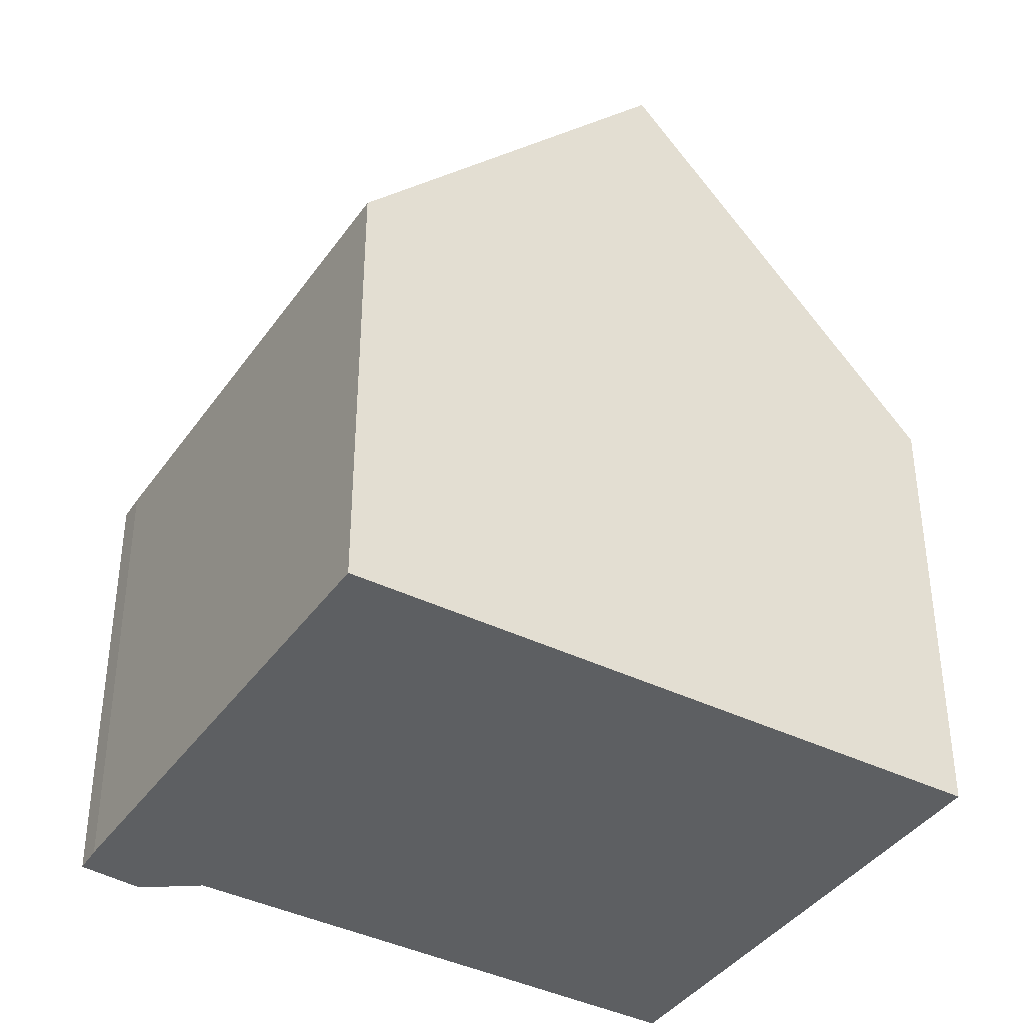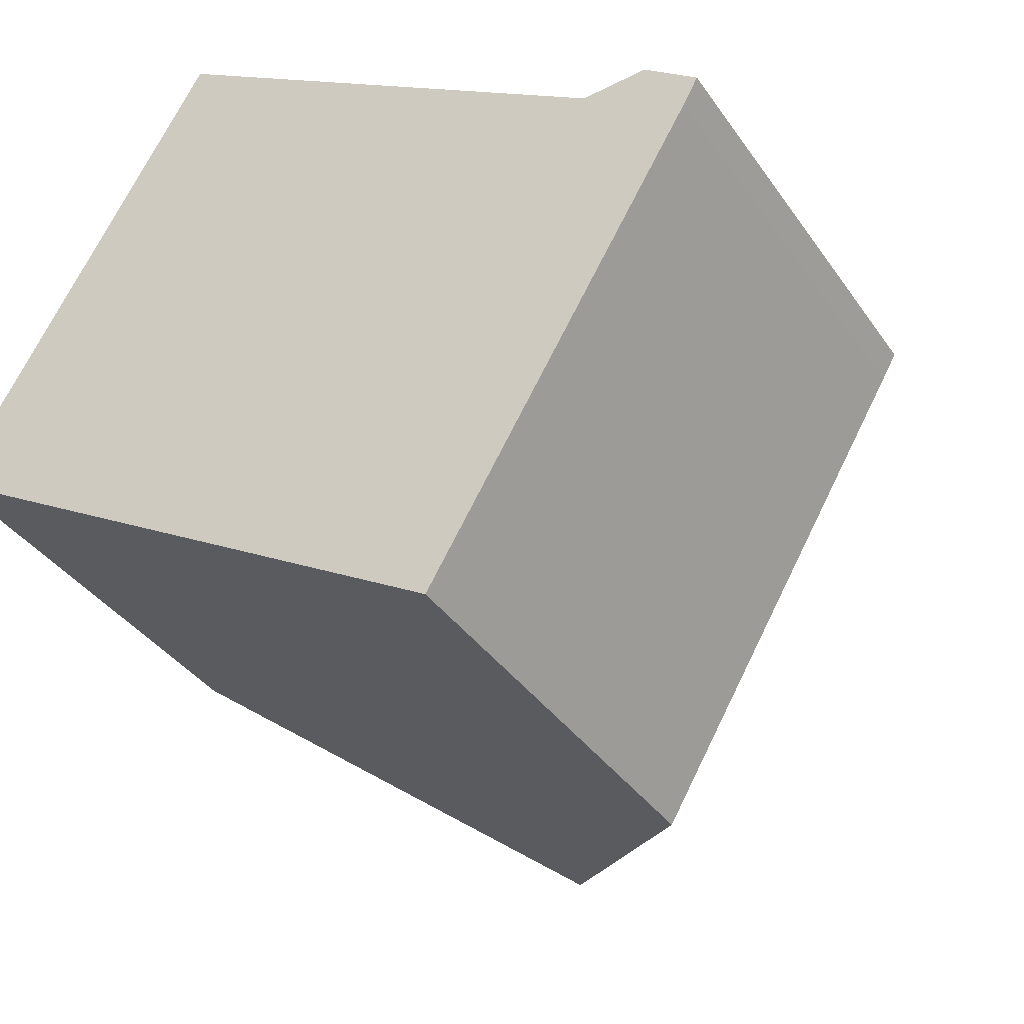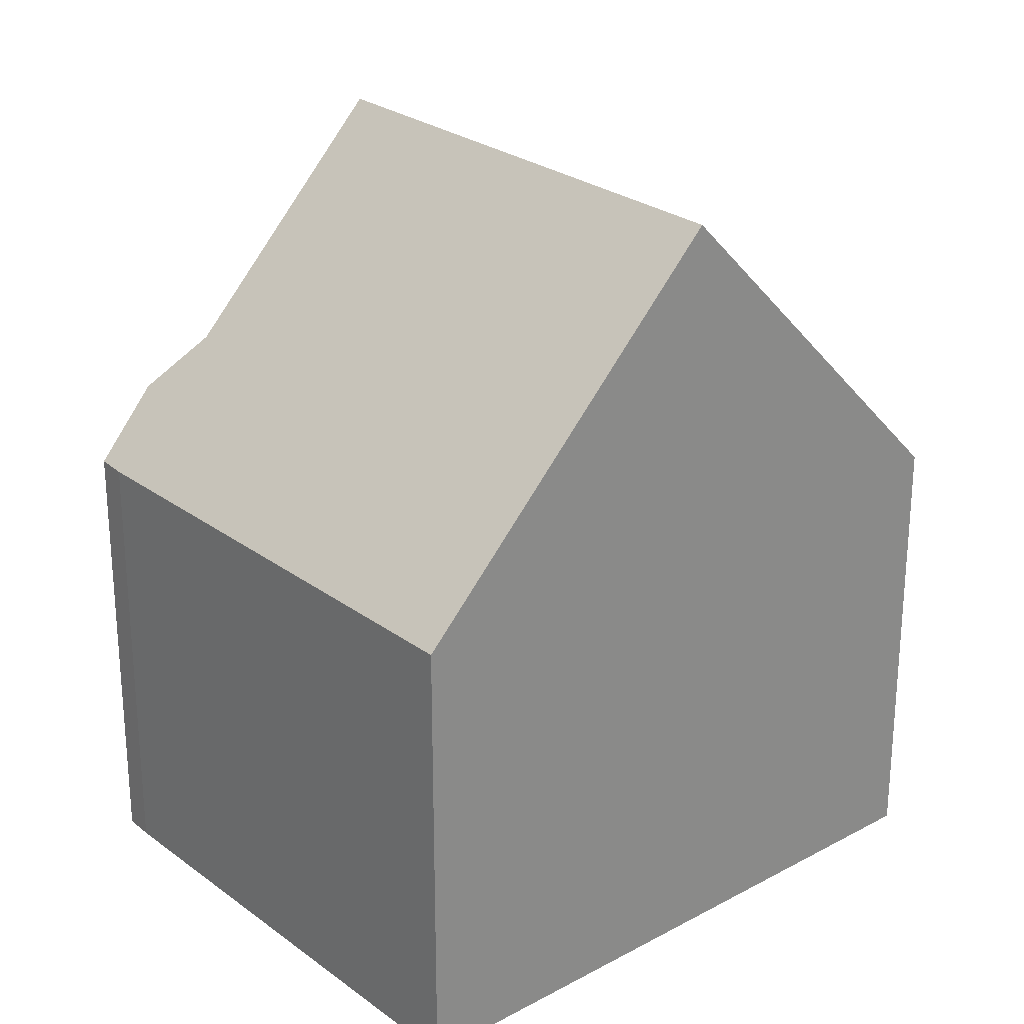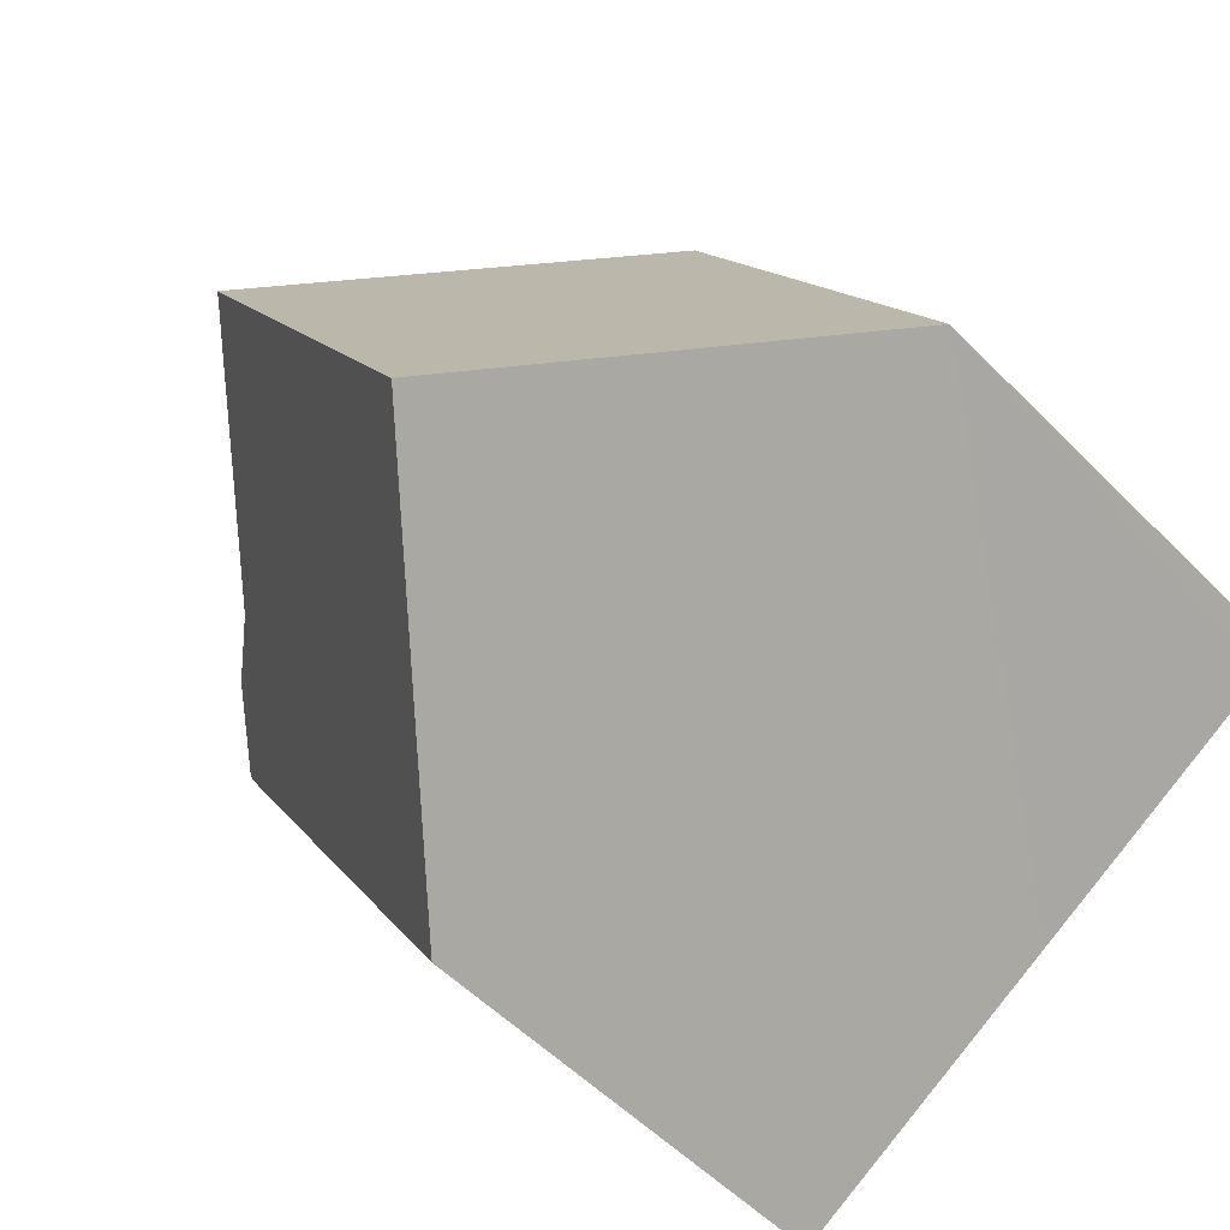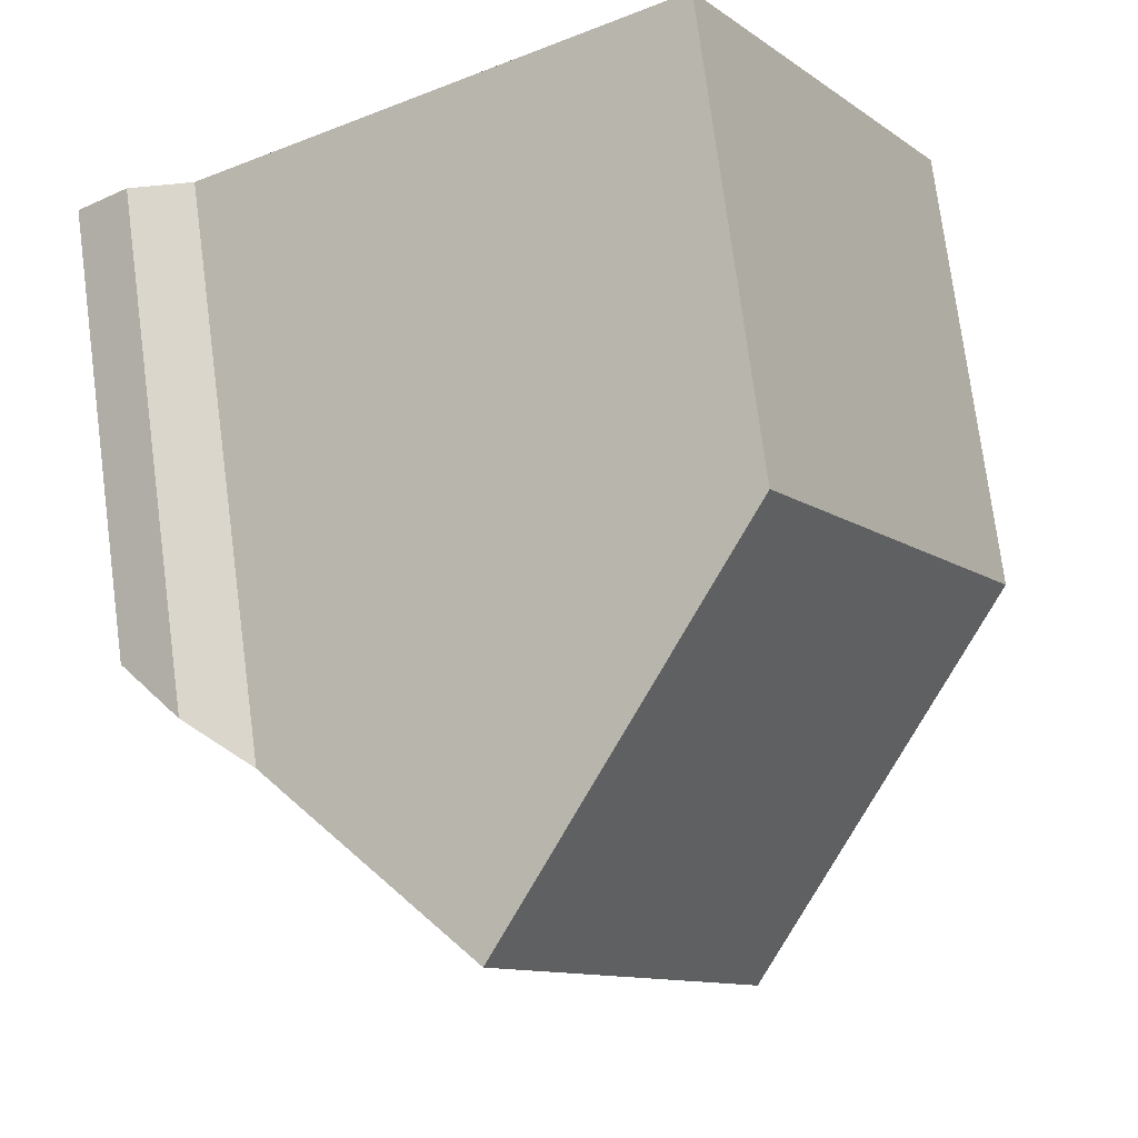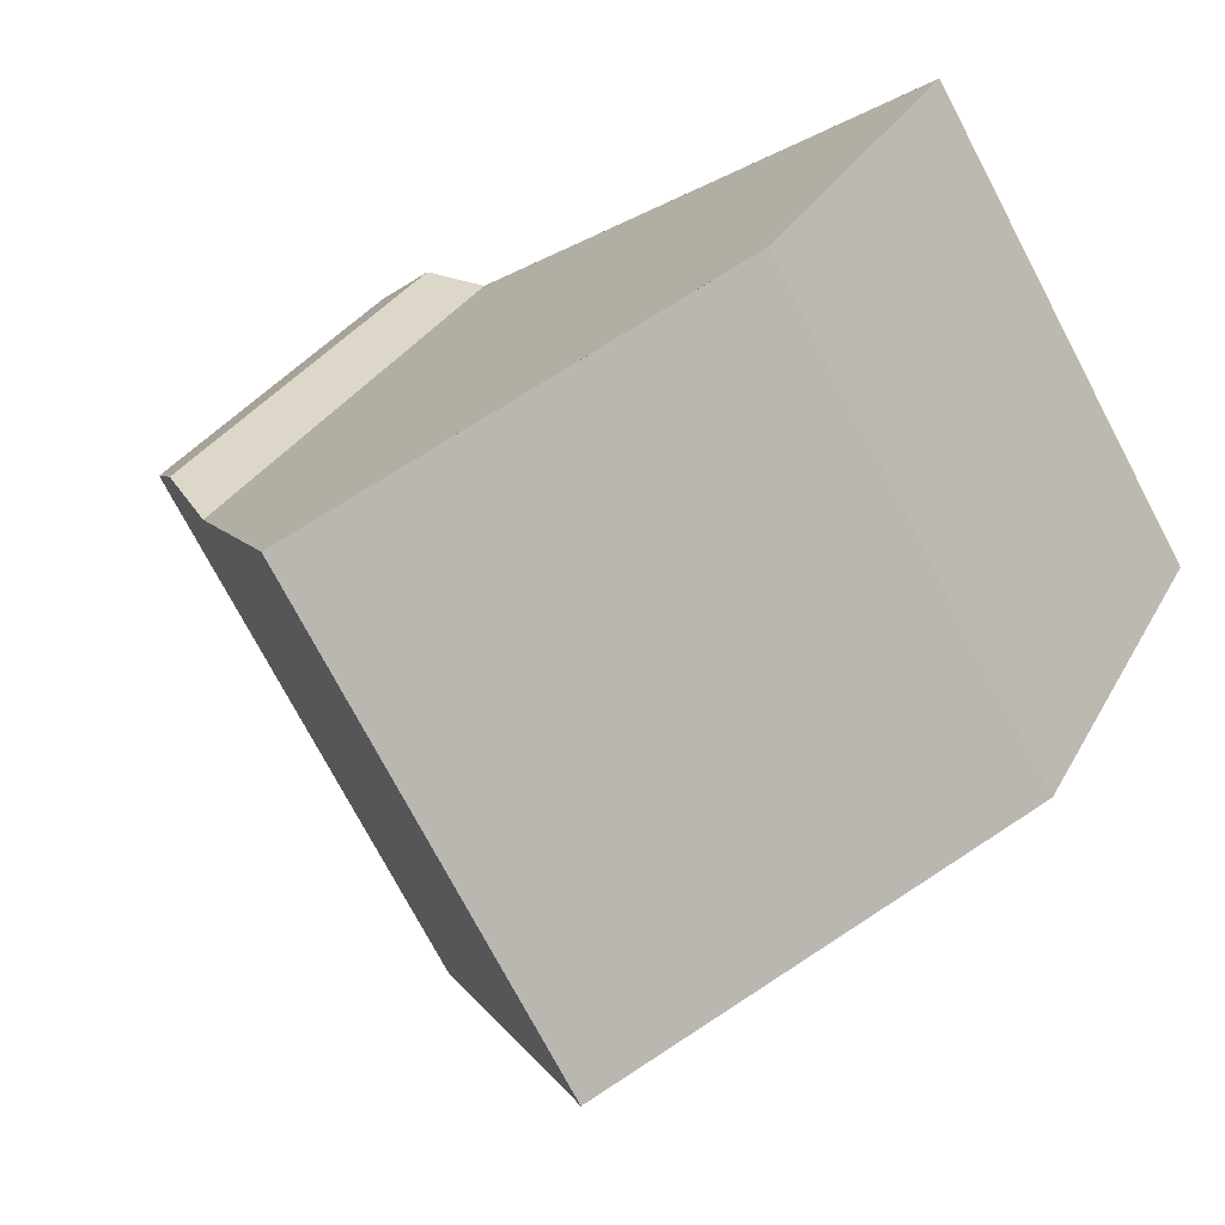
<metadata>
{"format":"obj","ext":"obj","renderer":"f3d","projection":"perspective","resolution":1024,"background":"white","views":[{"elev":-39.6,"azim":179.1,"up":"+Y"},{"elev":-36.6,"azim":30.2,"up":"+Z"},{"elev":26.2,"azim":169.9,"up":"+Y"},{"elev":-54.3,"azim":-136.8,"up":"+Z"},{"elev":75.3,"azim":172.5,"up":"+Z"},{"elev":28.5,"azim":-157.1,"up":"+Z"}]}
</metadata>
<code>
v  4.114 11.38 -2.423
v  12.03 6.5 1.62
v  8.211 6.525 -4.837
v  10.56 8.247 2.492
v  7.925 11.38 4.068
v  12.24 6.516 2.008
v  11.48 7.47 2.562
v  3.828 6.505 6.52
v  0.37 6.943 -0.218
v  0 6.505 3.983e-16
v  4.213 6.963 6.29
v  3.828 -3.992e-16 6.52
v  10.56 -1.526e-16 2.492
v  4.213 -3.852e-16 6.29
v  7.925 -2.491e-16 4.068
v  11.48 -1.569e-16 2.562
v  12.24 -1.23e-16 2.008
v  0 0 0
v  12.03 -9.92e-17 1.62
v  8.211 2.962e-16 -4.837
v  4.114 1.484e-16 -2.423
v  0.37 1.335e-17 -0.218
g defaultobject
f 1 2 3
f 2 1 4
f 4 1 5
f 2 4 6
f 6 4 7
f 8 9 10
f 9 8 1
f 1 8 5
f 5 8 11
f 11 4 5
f 4 11 8
f 4 8 12
f 4 12 13
f 13 12 14
f 13 14 15
f 16 6 7
f 6 16 17
f 13 7 4
f 7 13 16
f 18 8 10
f 8 18 12
f 17 2 6
f 2 17 19
f 2 20 3
f 20 2 19
f 20 1 3
f 1 20 9
f 9 20 21
f 9 21 10
f 10 21 22
f 10 22 18
f 16 19 17
f 19 16 20
f 20 16 13
f 20 13 15
f 20 15 14
f 20 14 21
f 21 14 12
f 21 12 18
f 21 18 22

</code>
